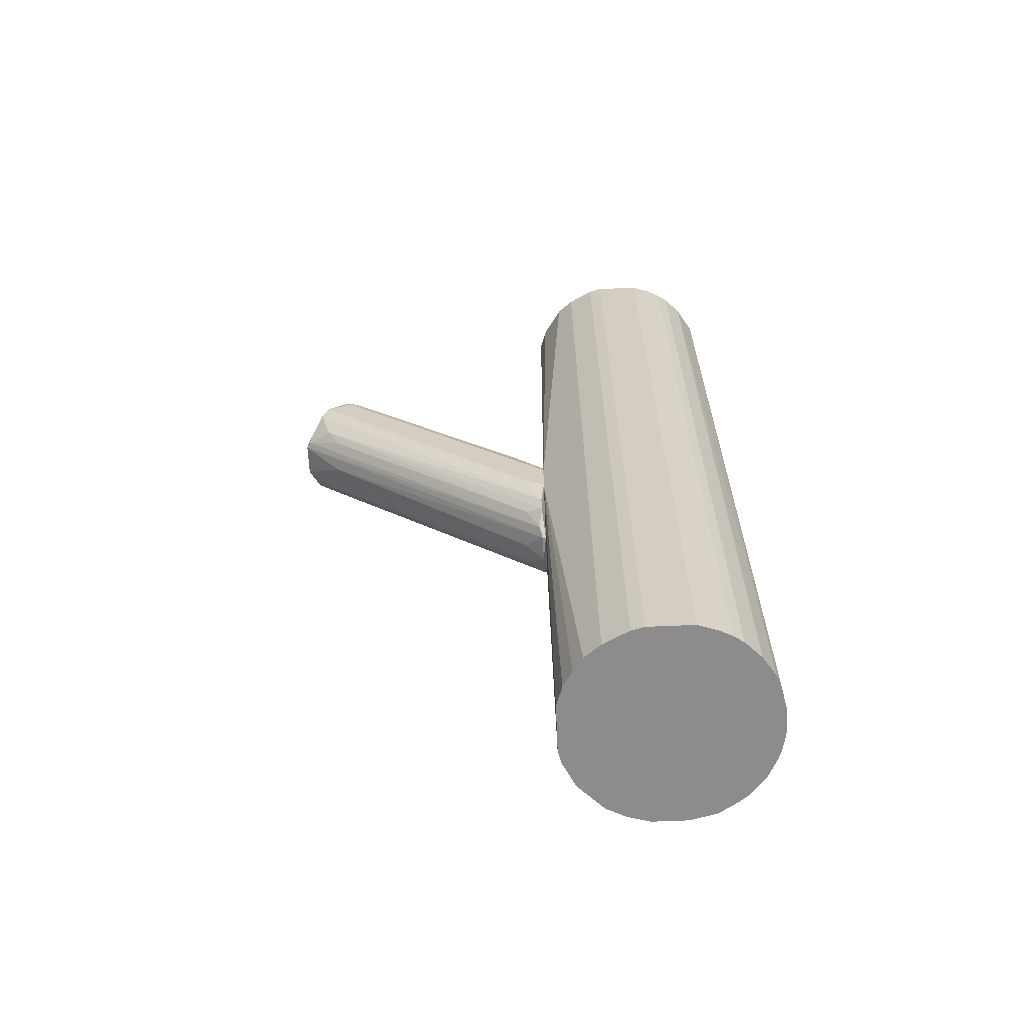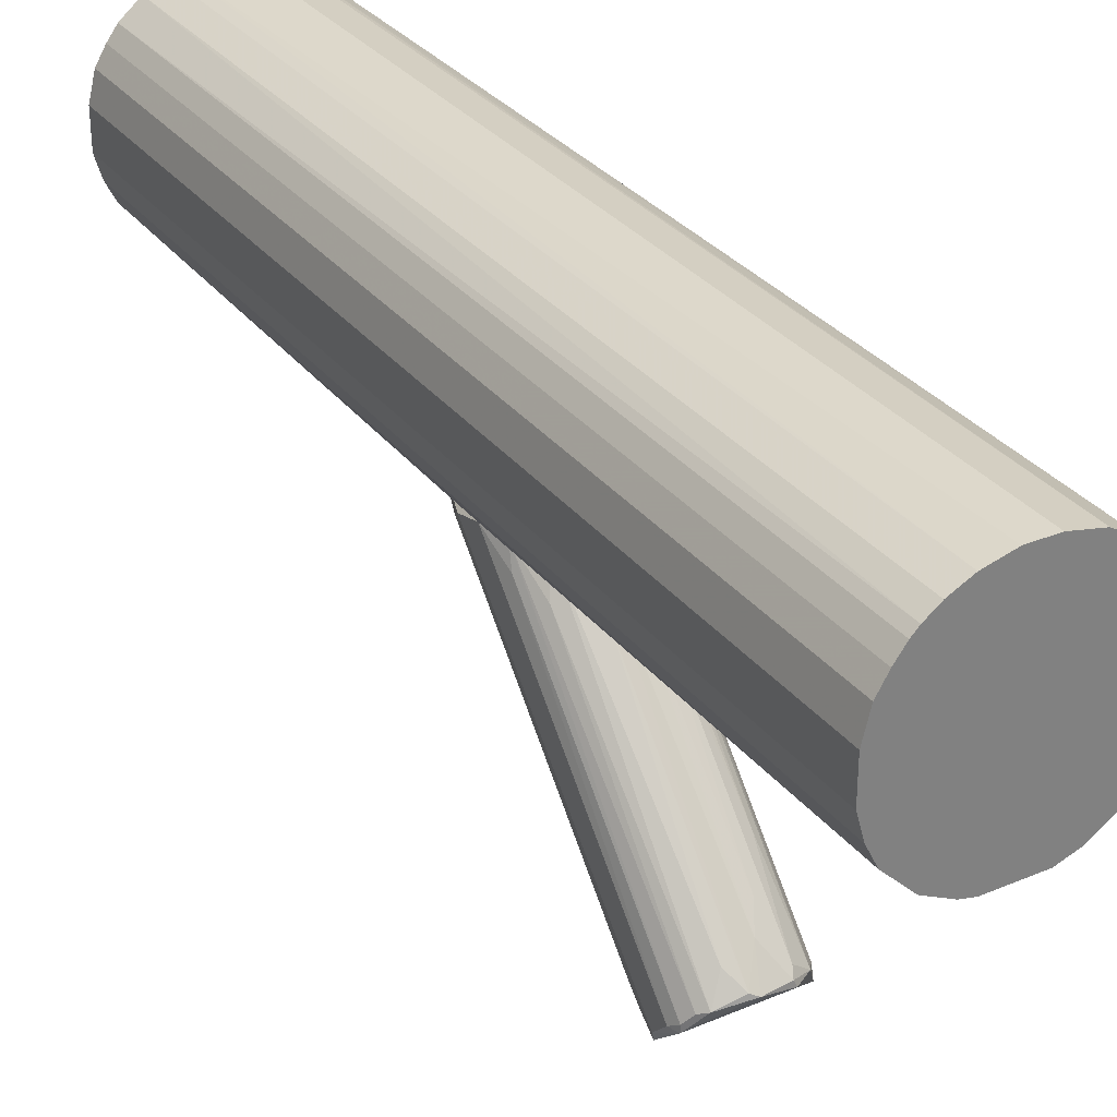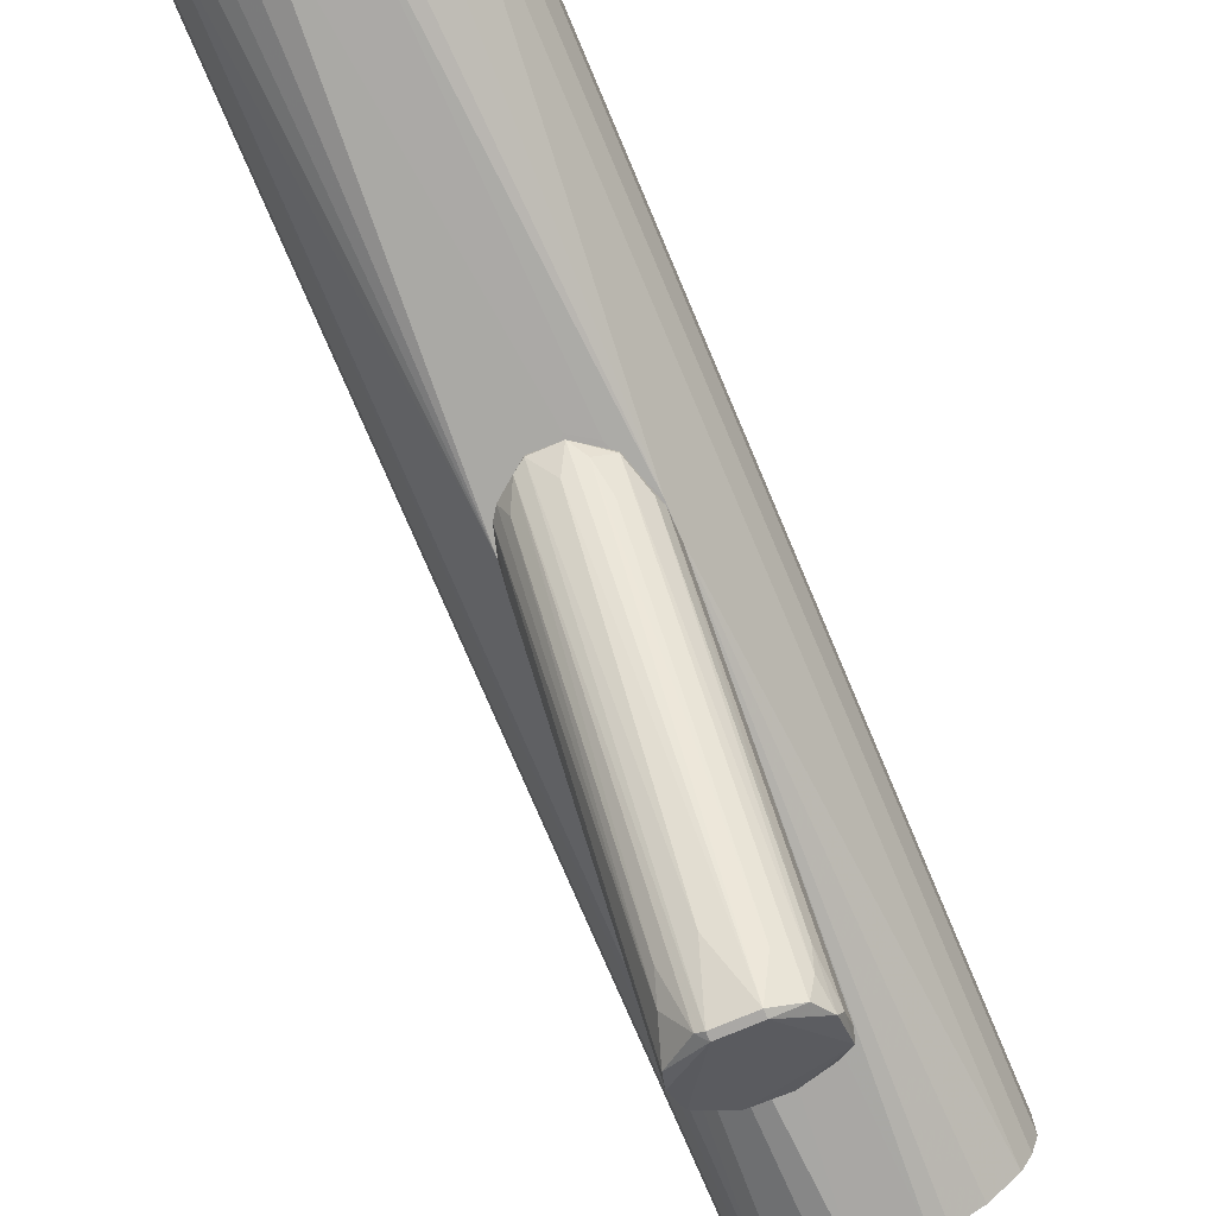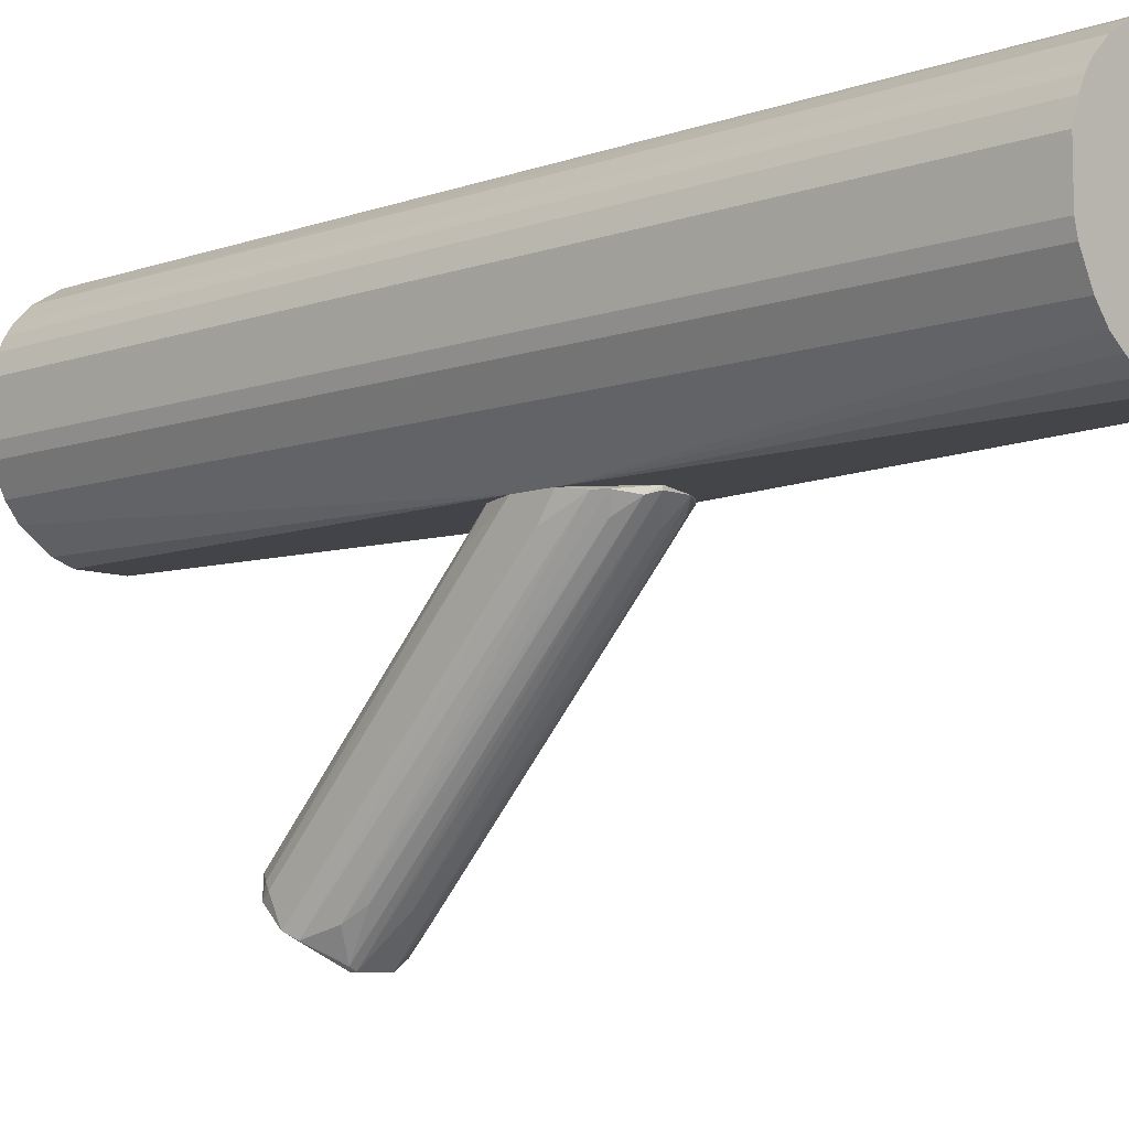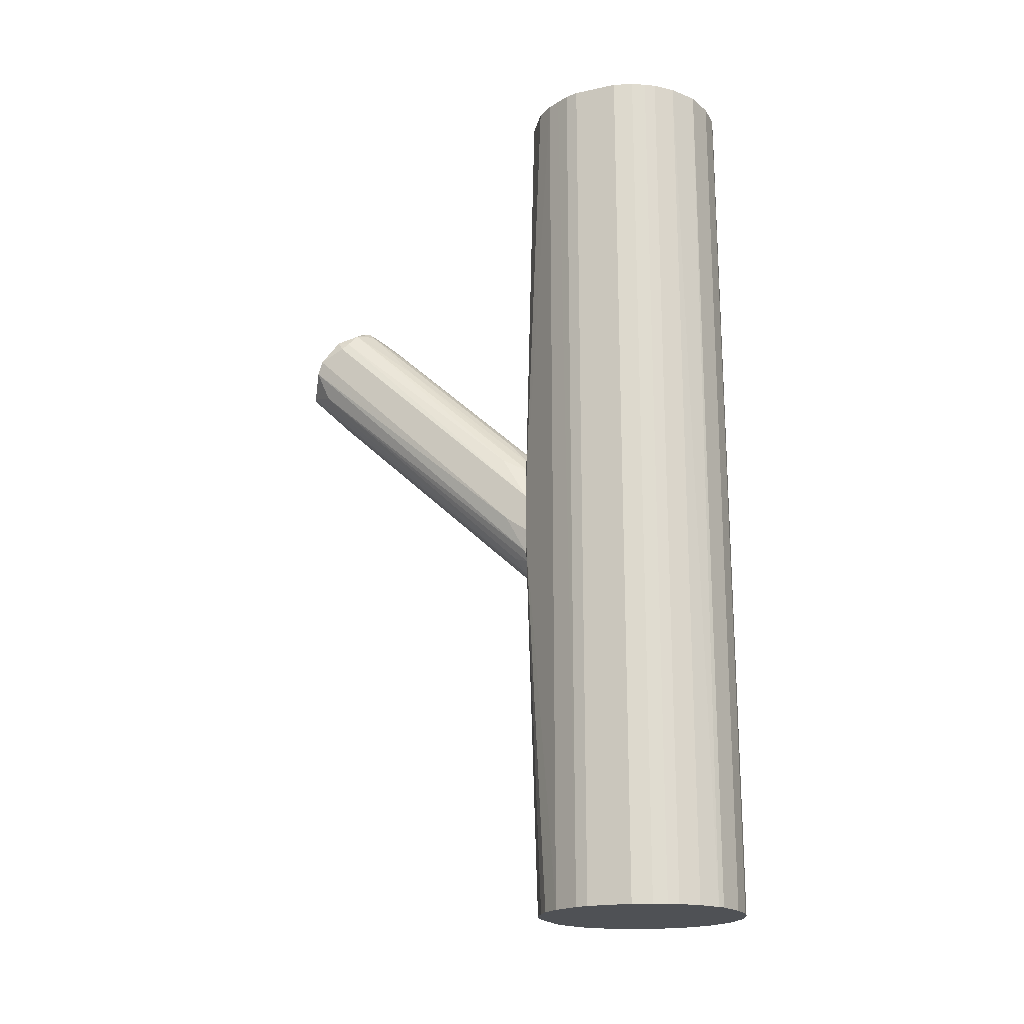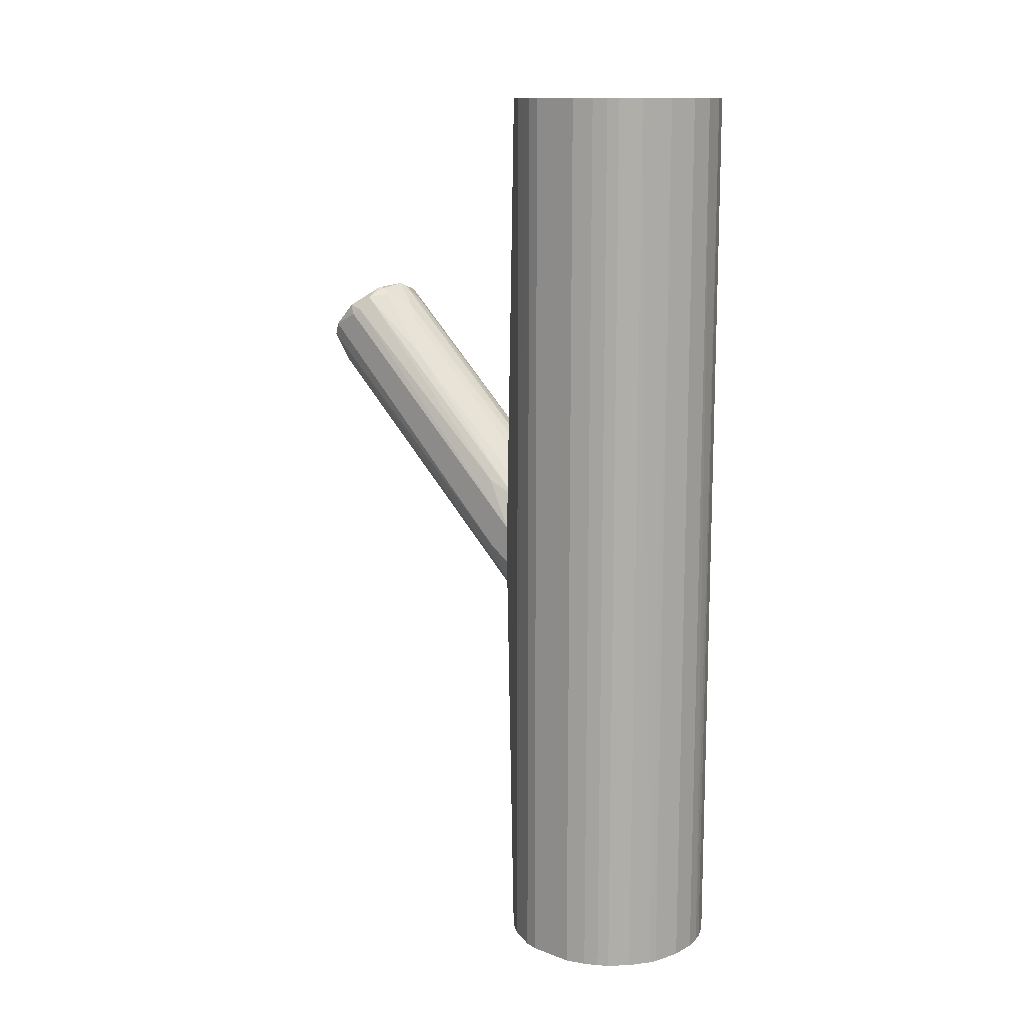
<metadata>
{"format":"obj","ext":"obj","renderer":"f3d","projection":"perspective","resolution":1024,"background":"white","views":[{"elev":-64.2,"azim":92.5,"up":"+Z"},{"elev":31.1,"azim":-30.9,"up":"+Y"},{"elev":-75.1,"azim":-157.1,"up":"+Y"},{"elev":-8.4,"azim":133.7,"up":"+Y"},{"elev":-19.5,"azim":112.2,"up":"+Z"},{"elev":12.9,"azim":130.6,"up":"+Z"}]}
</metadata>
<code>
o convex_0
v -0.01822 0.04117 0.04984
v -0.01822 -0.272 0.185
v 0.01736 -0.272 0.185
v -0.01467 0.03759 -0.1031
v 0.05651 0.04117 -0.003551
v 0.02091 -0.1937 0.2668
v -0.05737 -0.2221 0.2348
v -0.05737 0.03403 -0.0391
v 0.05294 -0.2506 0.2064
v 0.04226 0.03759 -0.08181
v 0.05294 -0.2221 0.2455
v -0.04312 -0.2613 0.1957
v -0.03957 -0.2008 0.2597
v -0.05025 0.04117 0.01784
v 0.03159 0.04117 0.04274
v -0.04312 0.04117 -0.08181
v 0.05651 0.04117 -0.04623
v 0.0138 0.03759 -0.1031
v -0.0538 -0.2506 0.2135
v 0.04226 -0.2008 0.2562
v -0.007544 -0.1937 0.2704
v 0.01024 0.04117 0.05339
v 0.05651 -0.2435 0.2206
v 0.03515 -0.2257 0.153
v -0.03246 0.005584 -0.064
v -0.05737 0.04117 -0.01065
v 0.04938 0.00914 0.04984
v 0.05651 -0.215 0.2348
v -0.03246 0.04117 0.04274
v -0.0538 0.02692 -0.04977
v 0.003124 -0.2293 0.1423
v -0.02535 -0.1759 0.2491
v 0.02447 0.03403 -0.09603
v -0.0538 -0.215 0.2455
v 0.04938 0.03759 -0.07113
v -0.05737 -0.24 0.217
v 0.01736 -0.272 0.1921
v -0.0538 -0.2221 0.2455
v 0.04226 -0.24 0.1744
v -0.04312 0.03759 -0.08181
v -0.05025 -0.24 0.1886
v -0.01467 0.002029 0.08893
v 0.003124 -0.1652 0.2455
v -0.03246 -0.24 0.1637
v 0.02447 -0.1865 0.2597
v 0.0138 0.04117 -0.1031
v 0.04226 0.04117 0.03207
v 0.05294 -0.2079 0.2419
v -0.003988 0.01625 -0.08536
v 0.05651 0.01625 -0.02846
v 0.02447 -0.2008 0.2668
v -0.02535 0.02692 -0.0889
v 0.03515 0.01981 -0.07468
v -0.04668 -0.2044 0.2526
v -0.04312 0.00914 0.06052
v -0.0538 -0.2186 0.1779
v 0.02447 -0.2684 0.185
v -0.0538 0.01981 0.02848
v 0.03515 -0.1225 0.1921
v 0.02447 0.00914 0.07833
v -0.01822 -0.272 0.1921
v -0.01467 -0.1901 0.2668
v -0.003988 0.03048 0.06406
v 0.0138 -0.1474 0.2277
f 45 60 64
f 1 5 14
f 5 1 15
f 14 5 16
f 16 5 17
f 15 1 22
f 17 5 23
f 8 7 26
f 16 8 26
f 14 16 26
f 23 5 28
f 11 23 28
f 1 14 29
f 3 2 31
f 18 3 31
f 29 13 32
f 3 18 33
f 10 17 35
f 7 8 36
f 2 3 37
f 9 23 37
f 23 11 37
f 21 13 38
f 13 34 38
f 34 7 38
f 7 36 38
f 36 19 38
f 37 11 38
f 35 9 39
f 10 35 39
f 16 4 40
f 8 16 40
f 30 8 40
f 30 40 41
f 12 19 41
f 40 12 41
f 1 29 42
f 29 32 42
f 21 6 43
f 2 12 44
f 40 25 44
f 12 40 44
f 6 20 45
f 4 16 46
f 17 10 46
f 16 17 46
f 18 4 46
f 33 18 46
f 10 33 46
f 5 15 47
f 27 5 47
f 20 27 47
f 20 11 48
f 5 27 48
f 27 20 48
f 11 28 48
f 28 5 48
f 2 4 49
f 4 18 49
f 31 2 49
f 18 31 49
f 23 9 50
f 17 23 50
f 9 35 50
f 35 17 50
f 11 20 51
f 20 6 51
f 6 21 51
f 38 11 51
f 21 38 51
f 4 2 52
f 40 4 52
f 25 40 52
f 2 44 52
f 44 25 52
f 33 10 53
f 24 33 53
f 39 24 53
f 10 39 53
f 34 13 54
f 14 34 54
f 13 29 55
f 29 14 55
f 54 13 55
f 14 54 55
f 8 30 56
f 36 8 56
f 19 36 56
f 30 41 56
f 41 19 56
f 3 33 57
f 33 24 57
f 37 3 57
f 9 37 57
f 39 9 57
f 24 39 57
f 26 7 58
f 14 26 58
f 34 14 58
f 7 34 58
f 45 20 59
f 47 15 59
f 20 47 59
f 15 22 60
f 45 59 60
f 59 15 60
f 12 2 61
f 19 12 61
f 2 37 61
f 38 19 61
f 37 38 61
f 13 21 62
f 32 13 62
f 42 32 62
f 21 43 62
f 62 43 63
f 22 1 63
f 1 42 63
f 43 22 63
f 42 62 63
f 43 6 64
f 22 43 64
f 6 45 64
f 60 22 64
o convex_1
v -0.01466 0.2725 0.5018
v -0.03601 0.04117 -0.09244
v -0.01466 0.04122 -0.1067
v -0.03245 0.2689 -0.5018
v 0.1134 0.1835 -0.5018
v 0.1028 0.1052 0.5018
v -0.1143 0.1373 0.5018
v -0.1072 0.1124 -0.5018
v 0.06716 0.06255 -0.5018
v 0.0743 0.2476 0.5018
v 0.02804 0.04475 0.5018
v -0.1072 0.2049 -0.5018
v -0.08582 0.2369 0.5018
v 0.04583 0.2654 -0.5018
v -0.06803 0.06255 0.5018
v 0.1134 0.1835 0.5018
v -0.06803 0.06255 -0.5018
v 0.1099 0.1195 -0.5018
v 0.05649 0.04117 -0.007073
v 0.09209 0.2298 -0.5018
v 0.02804 0.04475 -0.5018
v -0.1072 0.2049 0.5018
v -0.05737 0.04117 -0.01415
v -0.0965 0.09101 0.5018
v -0.06448 0.2547 -0.5018
v -0.1143 0.1764 -0.5018
v 0.04583 0.2654 0.5018
v 0.1134 0.1337 0.5018
v -0.04312 0.2654 0.5018
v 0.01379 0.2725 -0.5018
v 0.08141 0.07321 0.5018
v 0.09563 0.09103 -0.5018
v 0.0992 0.2191 0.5018
v -0.02533 0.04477 0.5018
v -0.02533 0.04477 -0.5018
v -0.0965 0.09101 -0.5018
v -0.08582 0.2369 -0.5018
v -0.1143 0.1373 -0.5018
v -0.1143 0.1764 0.5018
v 0.01379 0.2725 0.5018
v 0.0743 0.2475 -0.5018
v 0.1134 0.1337 -0.5018
v 0.1063 0.2049 -0.5018
v -0.06448 0.2547 0.5018
v 0.04937 0.05186 0.5018
v -0.1072 0.1124 0.5018
v -0.01466 0.2725 -0.5018
v 0.09563 0.09103 0.5018
v -0.0965 0.2227 -0.5018
v 0.09209 0.2298 0.5018
v -0.03956 0.04833 0.5018
v 0.05649 0.04117 -0.04981
v 0.05294 0.2618 -0.5018
v 0.1099 0.1195 0.5018
v 0.1063 0.2049 0.5018
v -0.07871 0.244 0.5018
v -0.03956 0.04833 -0.5018
v 0.08141 0.07321 -0.5018
v 0.04937 0.05186 -0.5018
v -0.04312 0.2654 -0.5018
v -0.0965 0.2227 0.5018
v -0.01109 0.04122 0.04981
v -0.05737 0.04117 -0.04263
v 0.0992 0.2191 -0.5018
f 97 107 128
f 70 65 71
f 68 69 72
f 72 69 73
f 65 70 74
f 70 71 75
f 68 72 76
f 71 65 77
f 69 68 78
f 75 71 79
f 74 70 80
f 72 73 81
f 73 69 82
f 69 78 84
f 81 73 85
f 71 77 86
f 66 83 87
f 79 71 88
f 87 79 88
f 68 76 89
f 76 72 90
f 86 76 90
f 65 74 91
f 69 80 92
f 80 70 92
f 65 68 93
f 77 65 93
f 78 68 94
f 91 78 94
f 70 75 95
f 82 70 96
f 73 82 96
f 74 80 97
f 75 79 98
f 67 66 99
f 85 67 99
f 81 85 99
f 72 81 100
f 88 72 100
f 87 88 100
f 89 76 101
f 72 71 102
f 71 90 102
f 90 72 102
f 71 86 103
f 90 71 103
f 86 90 103
f 65 91 104
f 94 65 104
f 91 94 104
f 84 78 105
f 74 84 105
f 82 69 106
f 69 92 106
f 92 82 106
f 80 69 107
f 69 84 107
f 77 93 108
f 93 89 108
f 75 83 109
f 95 75 109
f 83 95 109
f 71 72 110
f 88 71 110
f 72 88 110
f 68 65 111
f 65 94 111
f 94 68 111
f 70 95 112
f 95 83 112
f 83 96 112
f 96 70 112
f 76 86 113
f 101 76 113
f 77 101 113
f 84 74 114
f 74 97 114
f 97 84 114
f 79 87 115
f 98 79 115
f 87 98 115
f 66 67 116
f 83 66 116
f 67 85 116
f 96 83 116
f 91 74 117
f 78 91 117
f 74 105 117
f 105 78 117
f 70 82 118
f 92 70 118
f 82 92 118
f 97 80 119
f 80 107 119
f 107 97 119
f 101 77 120
f 89 101 120
f 77 108 120
f 108 89 120
f 81 99 121
f 73 96 122
f 116 73 122
f 96 116 122
f 85 73 123
f 116 85 123
f 73 116 123
f 68 89 124
f 93 68 124
f 89 93 124
f 86 77 125
f 113 86 125
f 77 113 125
f 83 75 126
f 87 83 126
f 75 98 126
f 98 87 126
f 66 87 127
f 99 66 127
f 100 81 127
f 87 100 127
f 81 121 127
f 121 99 127
f 84 97 128
f 107 84 128

</code>
